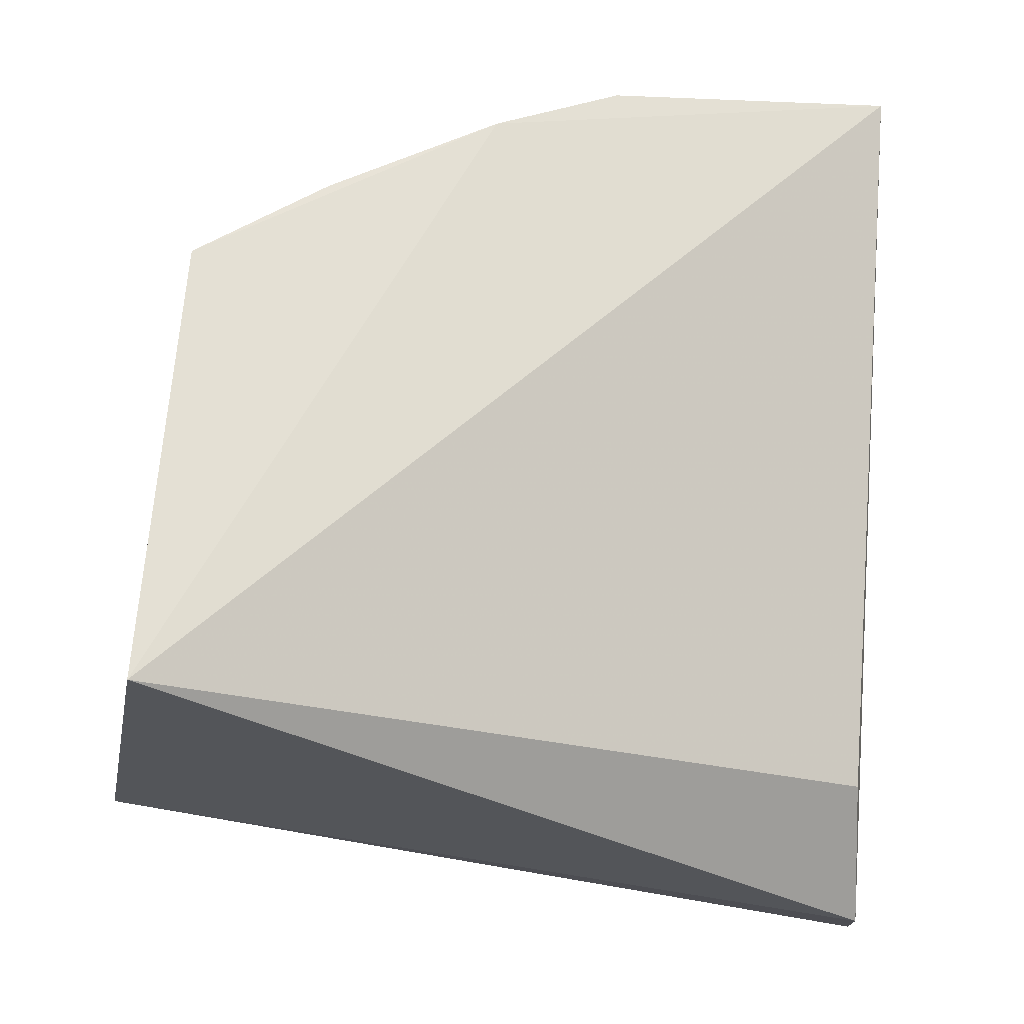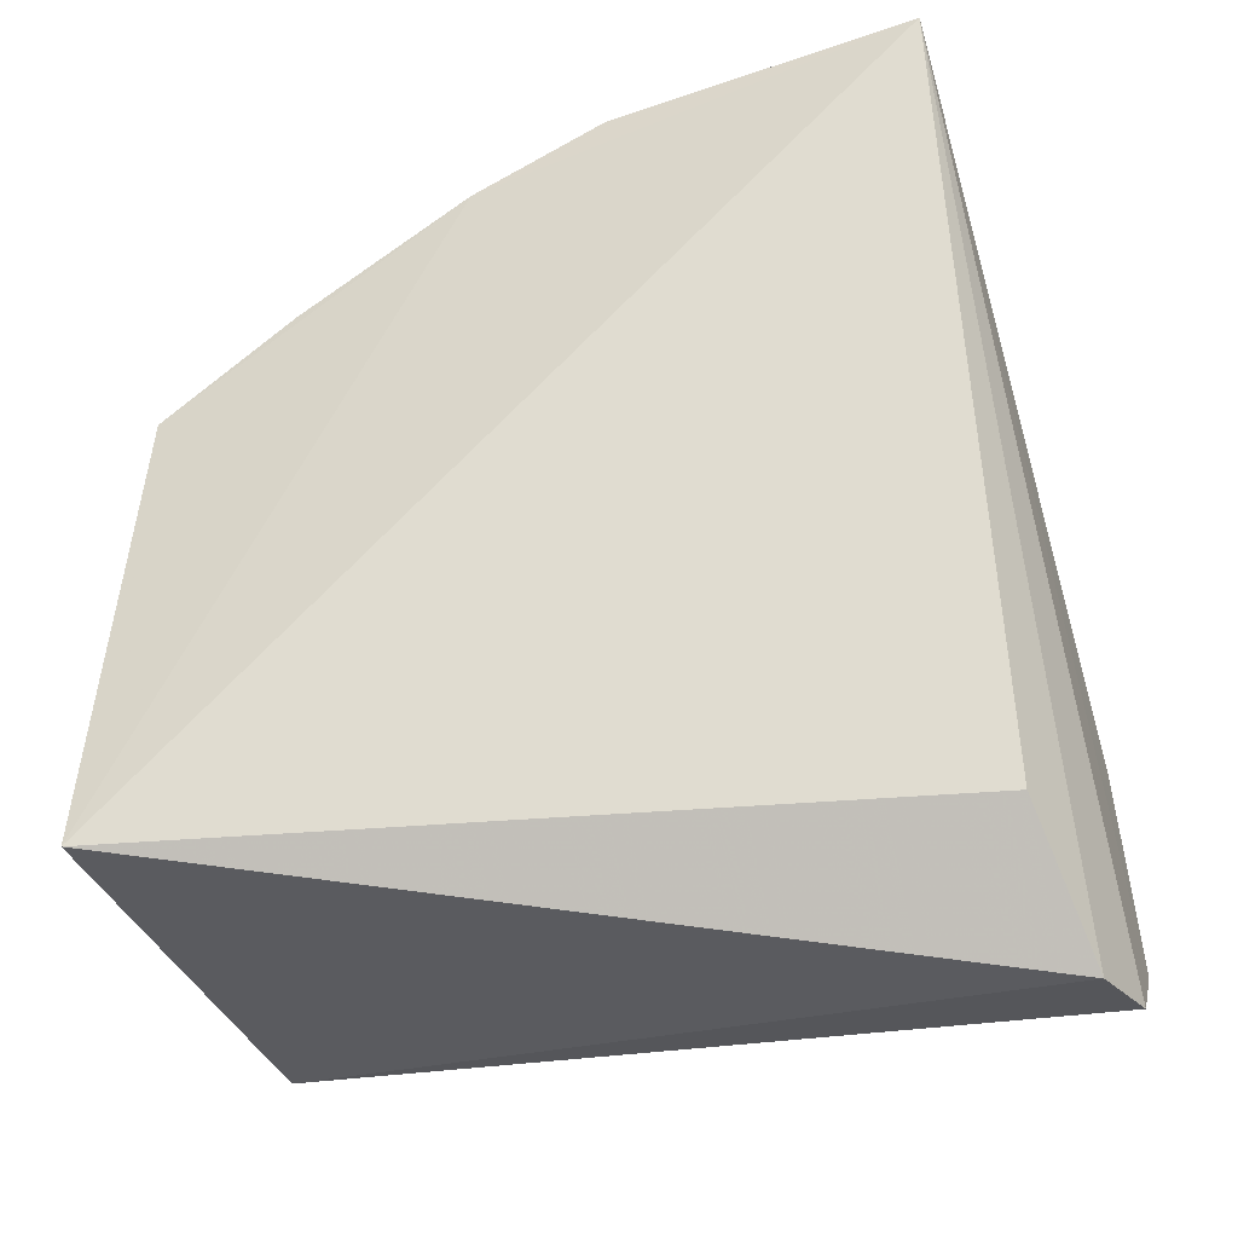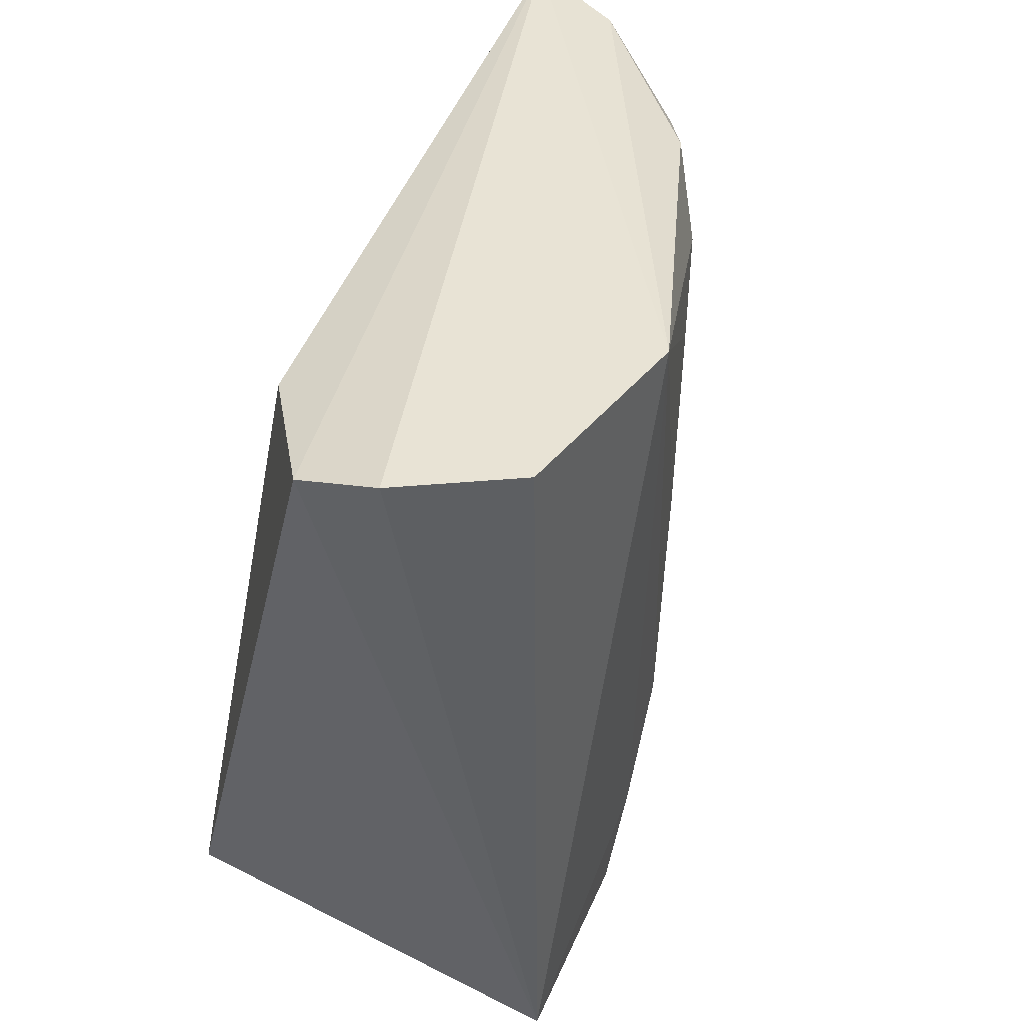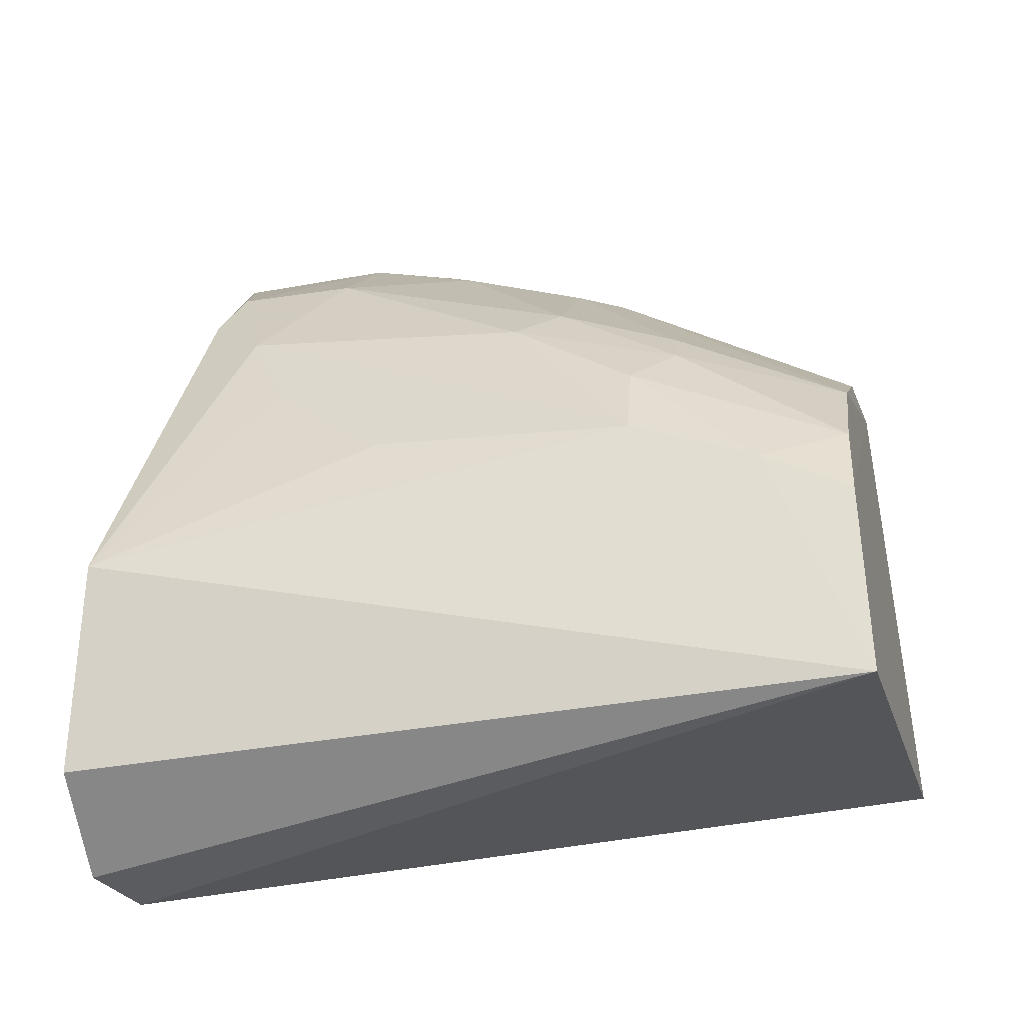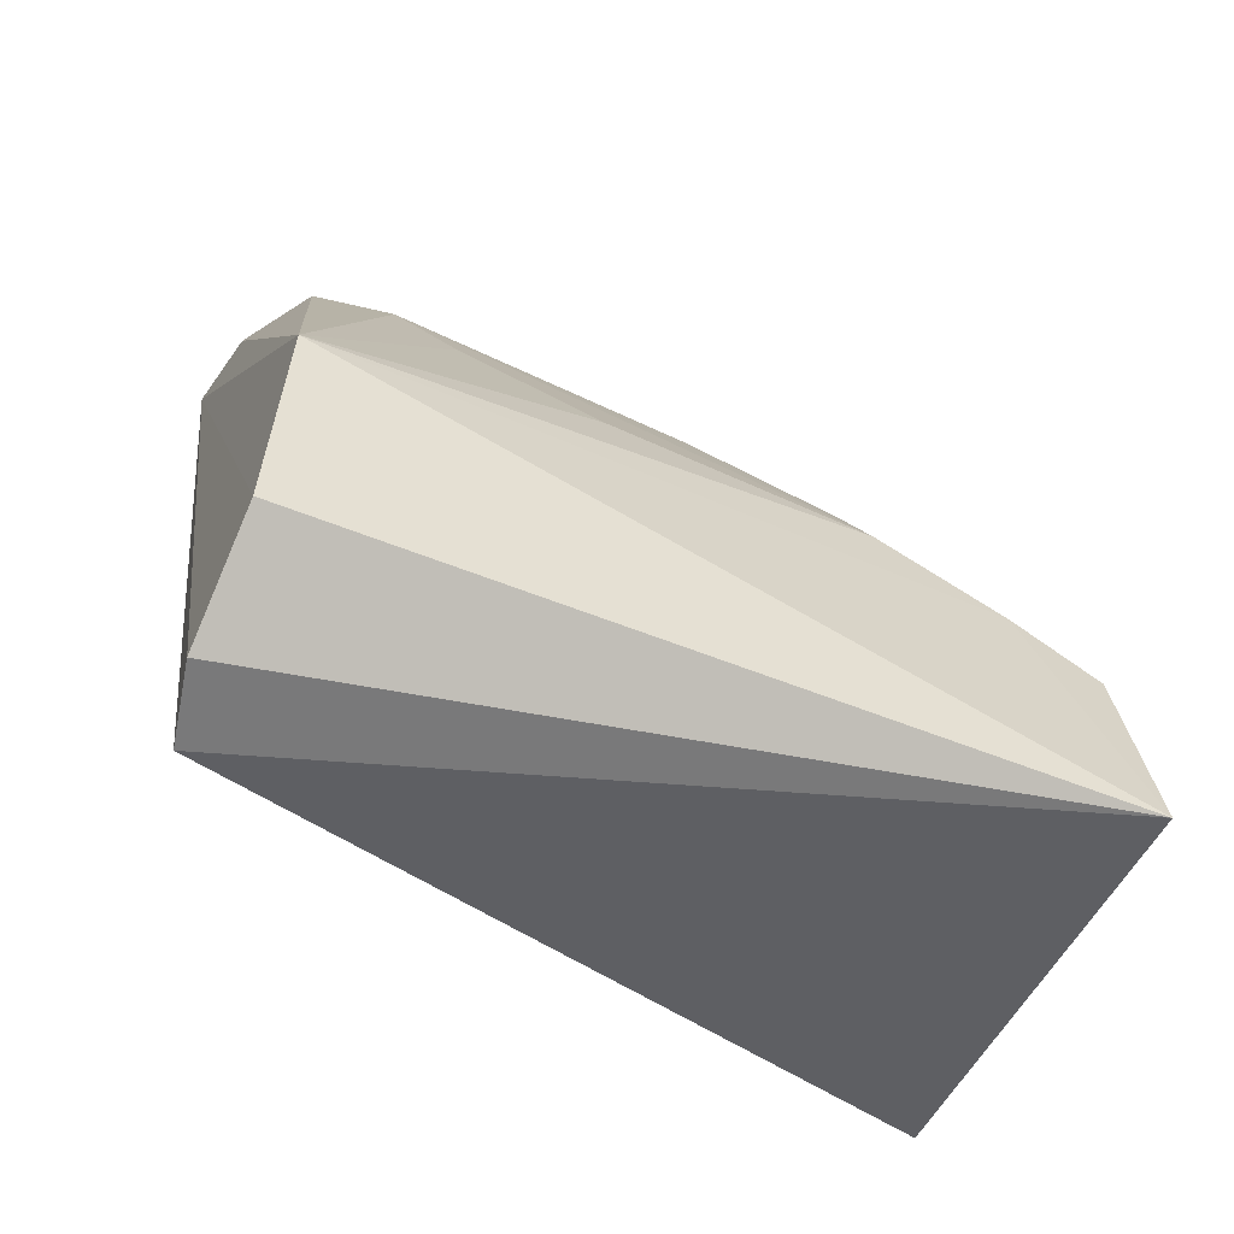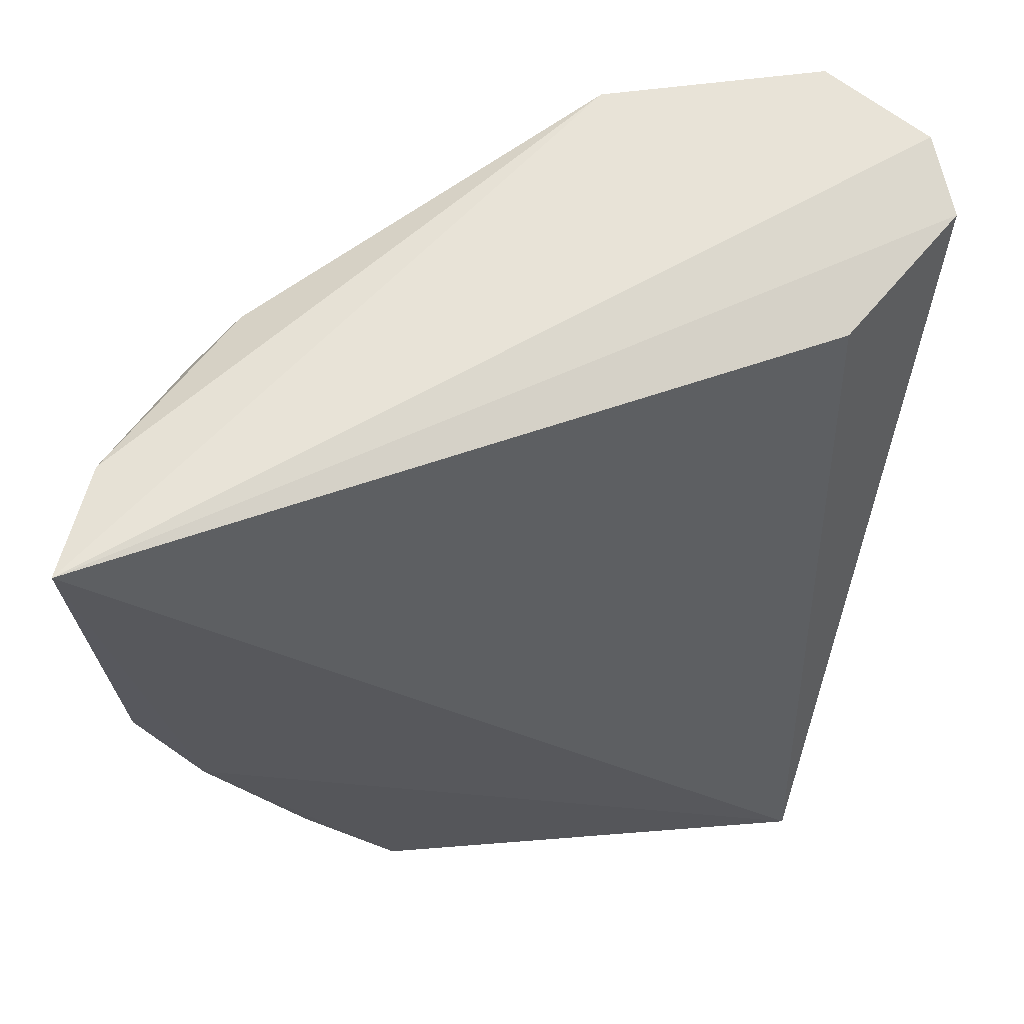
<metadata>
{"format":"obj","ext":"obj","renderer":"f3d","projection":"perspective","resolution":1024,"background":"white","views":[{"elev":-22.9,"azim":79.0,"up":"+Z"},{"elev":-38.2,"azim":110.0,"up":"+Z"},{"elev":42.1,"azim":-148.0,"up":"+Y"},{"elev":-22.9,"azim":-74.9,"up":"+Z"},{"elev":-51.4,"azim":-115.2,"up":"+Z"},{"elev":60.7,"azim":83.5,"up":"+Y"}]}
</metadata>
<code>
v -0.003095 0.06007 0.06251
v -0.003475 0.01428 0.04645
v -0.003382 0.01219 0.01834
v -0.02524 0.06209 0.01099
v -0.02804 0.02673 0.03658
v -0.01396 0.05933 0.01757
v -0.002777 0.03335 0.0576
v -0.03144 0.061 0.02942
v -0.03019 0.01224 0.01854
v -0.02038 0.06093 0.01027
v -0.02067 0.01384 0.04069
v -0.01742 0.05702 0.05509
v -0.0311 0.06172 0.01611
v -0.0281 0.01861 0.03361
v -0.0109 0.01442 0.04586
v -0.02816 0.01303 0.03087
v -0.02299 0.05383 0.0483
v -0.009975 0.05956 0.06006
v -0.02025 0.03279 0.04909
v -0.003212 0.02261 0.05193
v -0.02548 0.01343 0.03558
v -0.02 0.05799 0.05176
v -0.02826 0.04306 0.03717
v -0.007668 0.04419 0.06033
v -0.01056 0.03052 0.05445
v -0.02292 0.03538 0.04689
v -0.02268 0.0245 0.04382
v -0.02557 0.05075 0.04298
v -0.002915 0.04148 0.06089
v -0.01031 0.04939 0.0602
v -0.02043 0.02488 0.0461
v -0.01277 0.04148 0.05707
v -0.005865 0.02264 0.05169
v -0.01753 0.04935 0.05505
v -0.02532 0.0271 0.04144
v -0.00552 0.03354 0.05715
v -0.005345 0.04158 0.06033
v -0.01276 0.03324 0.05446
f 6 1 3
f 7 2 3
f 7 3 1
f 10 6 3
f 10 4 1
f 10 1 6
f 10 9 4
f 10 3 9
f 13 8 1
f 13 1 4
f 13 9 8
f 13 4 9
f 14 5 8
f 14 8 9
f 15 11 2
f 16 9 3
f 16 3 2
f 16 2 11
f 16 14 9
f 18 1 8
f 20 15 2
f 20 2 7
f 21 16 11
f 21 14 16
f 22 17 12
f 22 8 17
f 22 18 8
f 22 12 18
f 23 8 5
f 25 11 15
f 26 17 5
f 27 21 11
f 27 19 26
f 28 17 8
f 28 8 23
f 28 23 5
f 28 5 17
f 29 7 1
f 29 1 24
f 30 24 1
f 30 1 18
f 30 18 12
f 31 11 25
f 31 27 11
f 31 19 27
f 32 24 30
f 33 20 7
f 33 25 15
f 33 15 20
f 34 26 19
f 34 12 17
f 34 17 26
f 34 19 32
f 34 32 30
f 34 30 12
f 35 27 26
f 35 26 5
f 35 5 14
f 35 14 21
f 35 21 27
f 36 7 29
f 36 33 7
f 36 25 33
f 37 29 24
f 37 24 25
f 37 36 29
f 37 25 36
f 38 25 24
f 38 24 32
f 38 31 25
f 38 32 19
f 38 19 31

</code>
